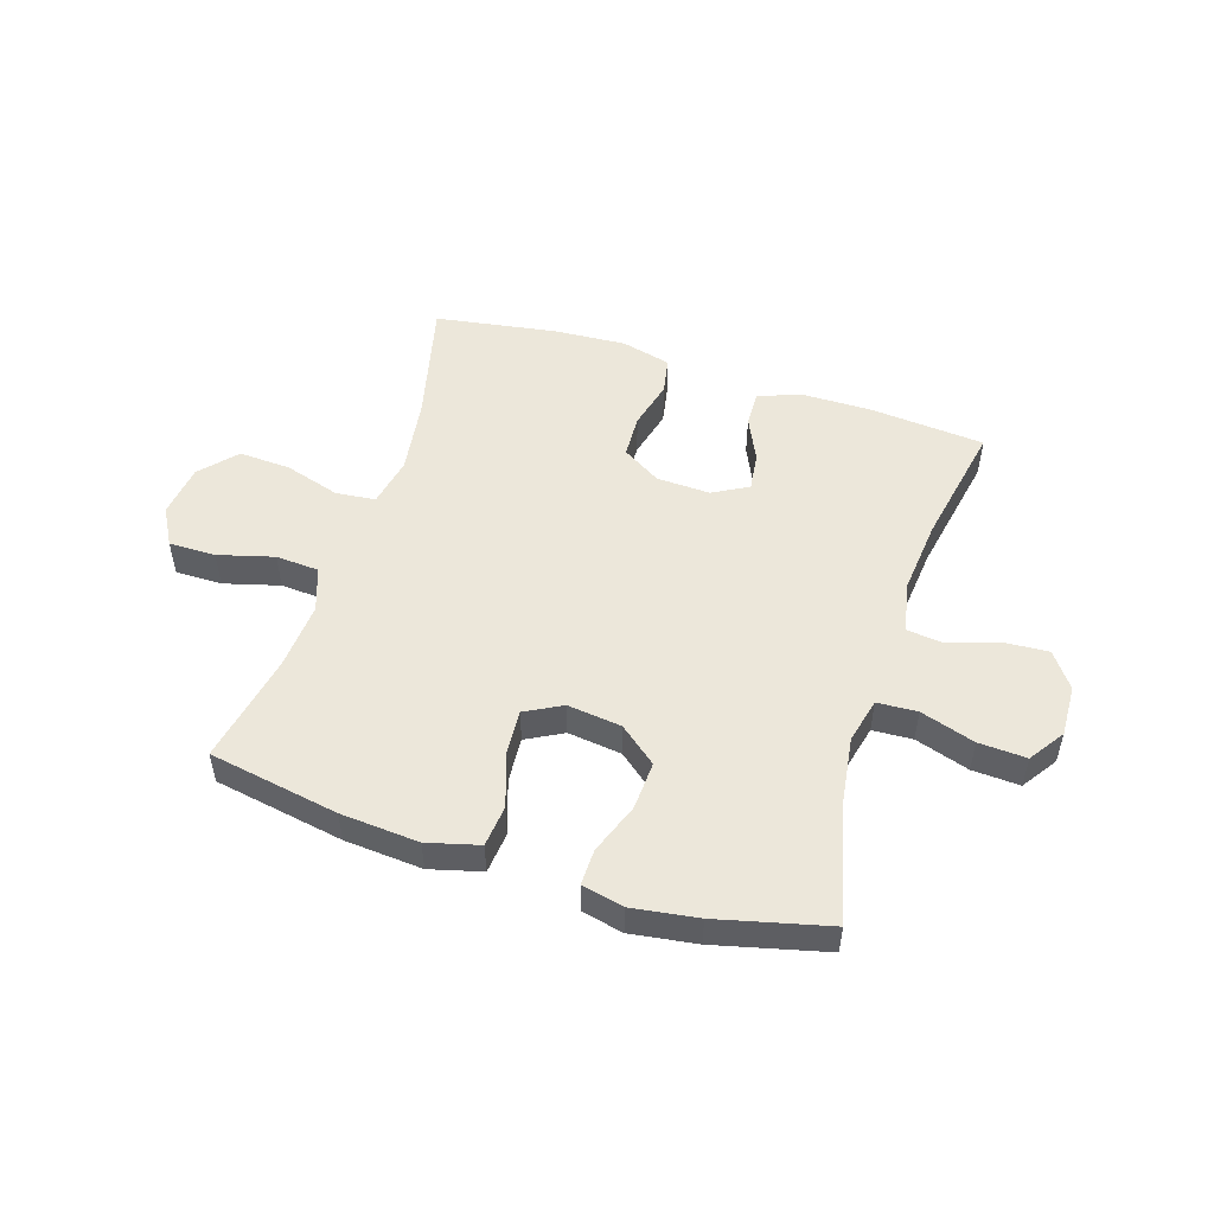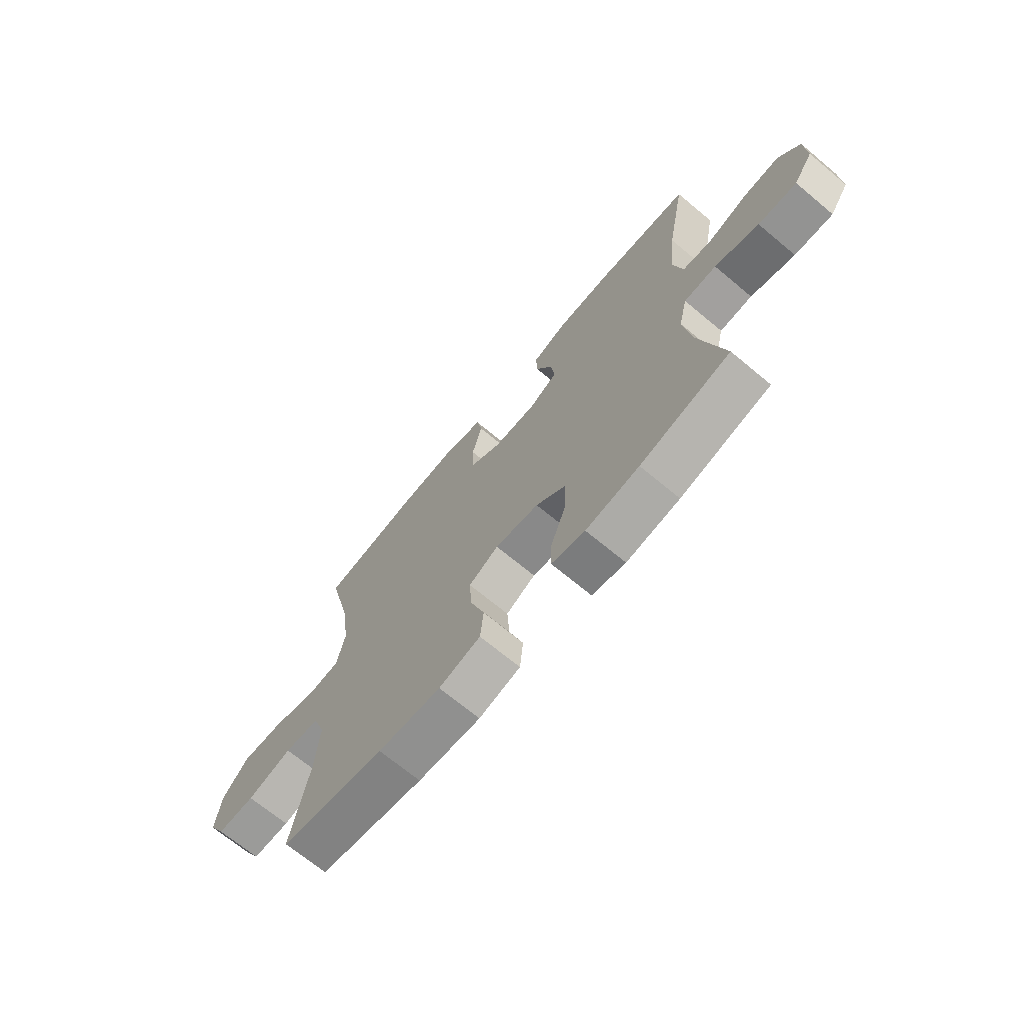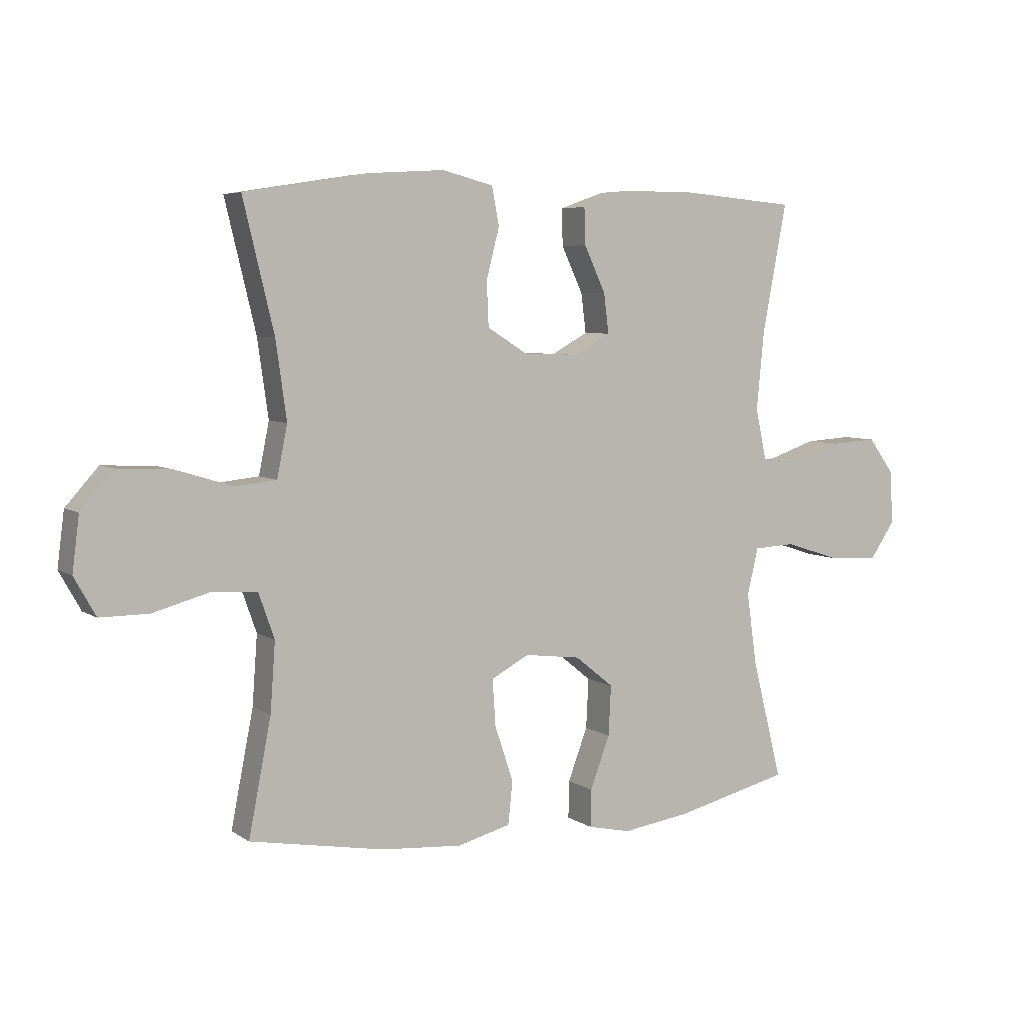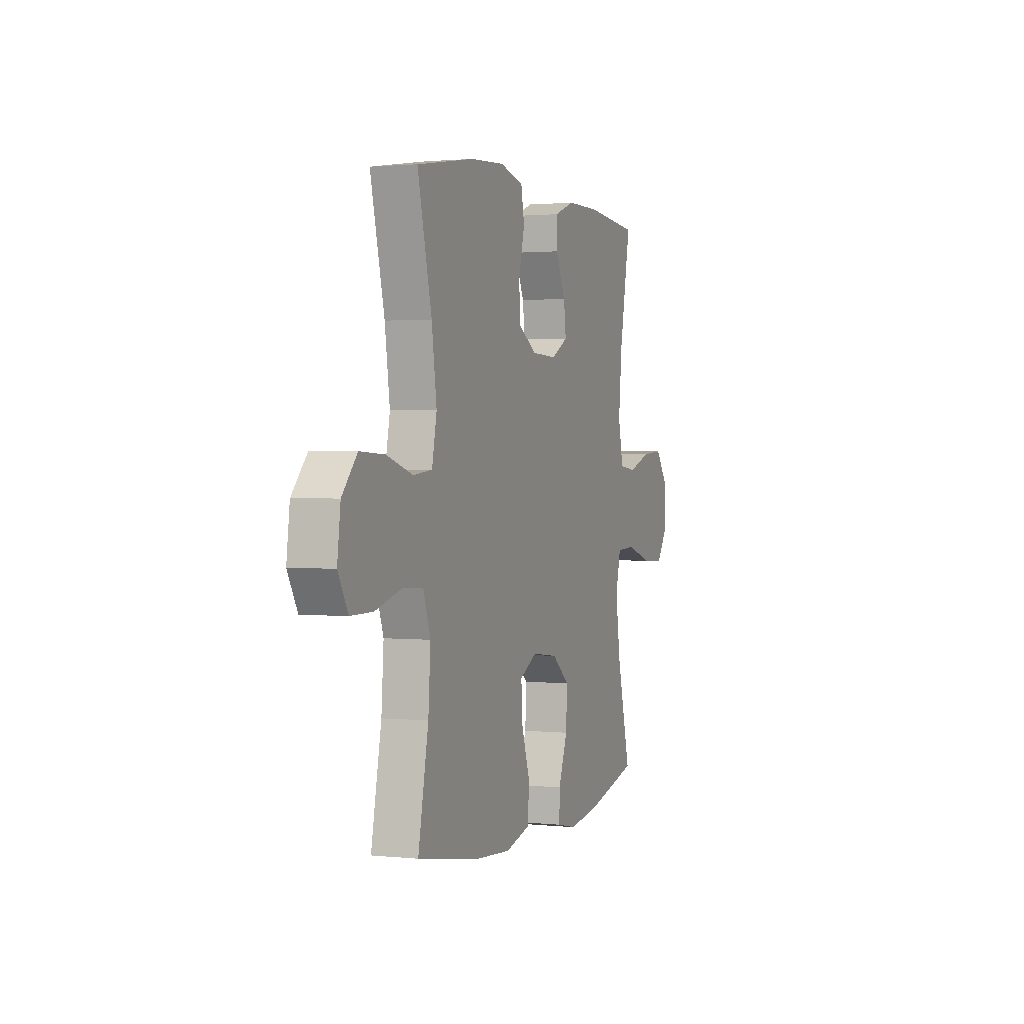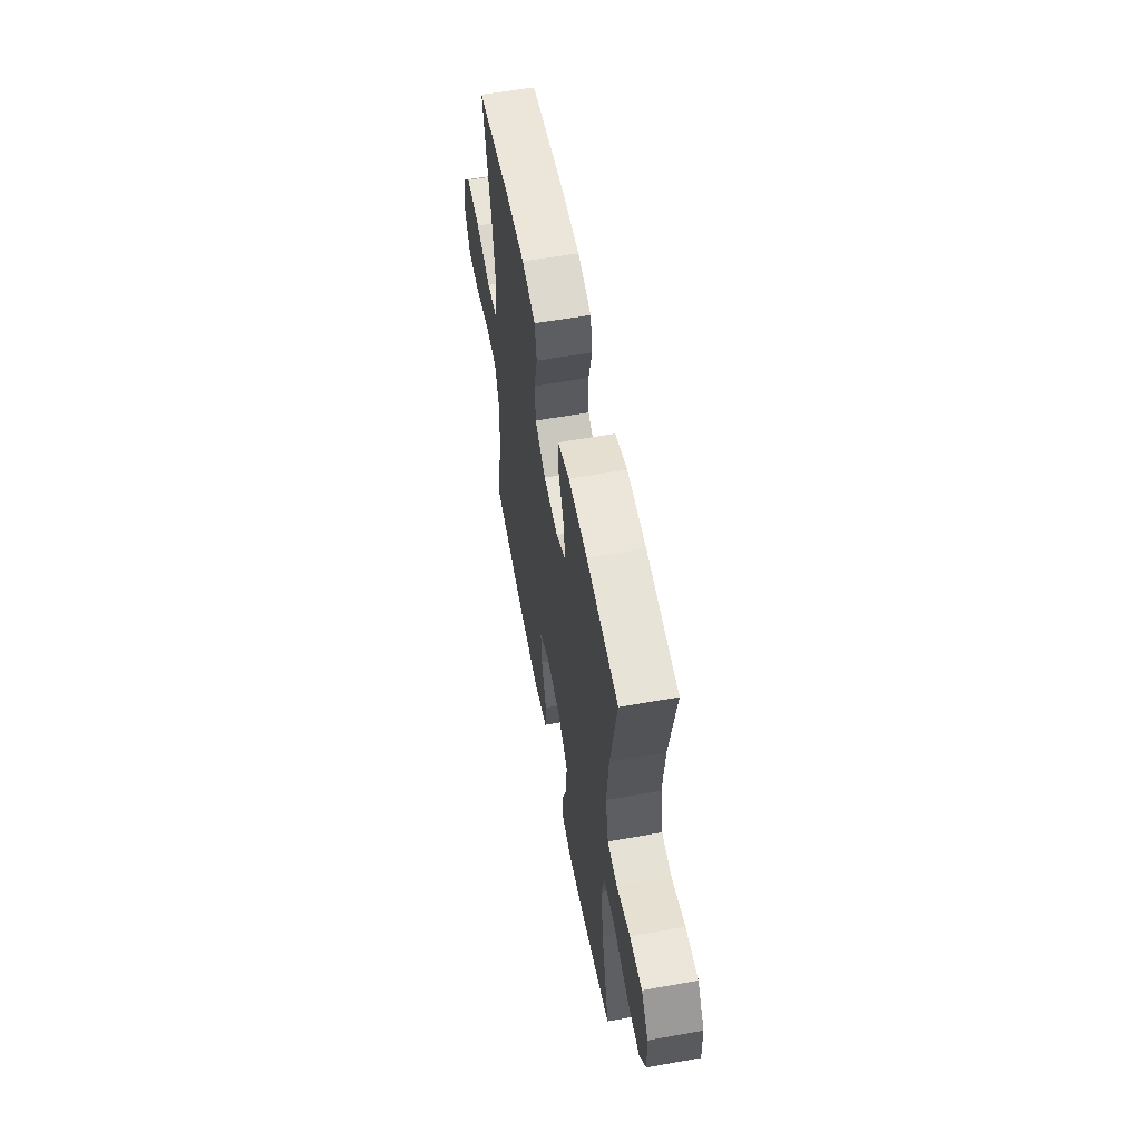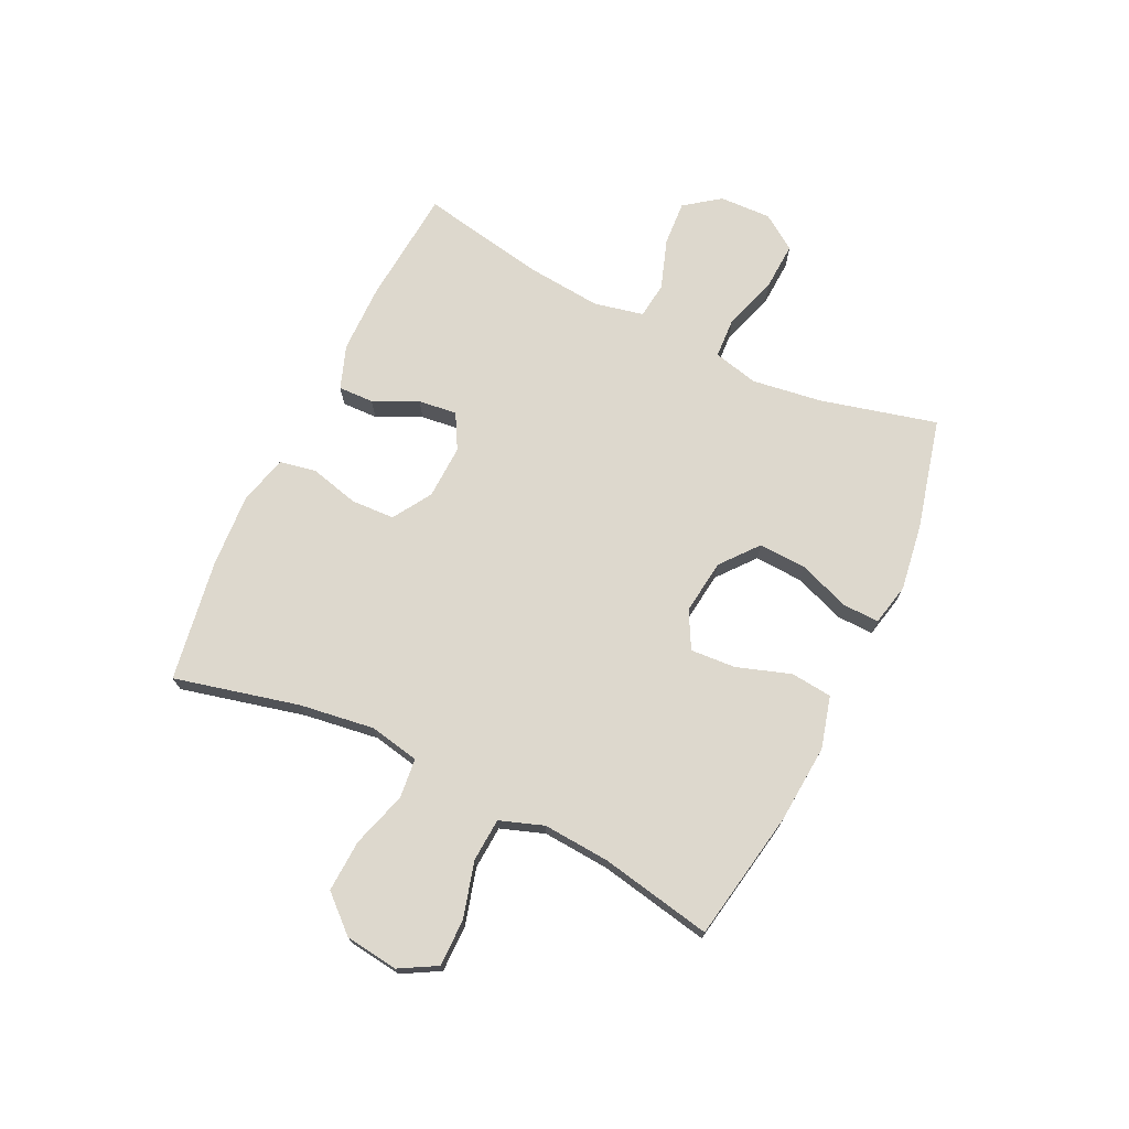
<metadata>
{"format":"obj","ext":"obj","renderer":"f3d","projection":"perspective","resolution":1024,"background":"white","views":[{"elev":51.5,"azim":-162.3,"up":"+Y"},{"elev":-69.4,"azim":-129.8,"up":"+Z"},{"elev":5.7,"azim":151.6,"up":"+Z"},{"elev":1.6,"azim":110.6,"up":"+Z"},{"elev":57.9,"azim":-100.5,"up":"+Z"},{"elev":72.3,"azim":115.6,"up":"+Y"}]}
</metadata>
<code>
o path238
v -0.4673 0.0375 0.2921
v -0.4546 0.0375 0.16
v -0.4734 0.0375 0.0724
v -0.5373 0.0375 0.06469
v -0.6243 0.0375 0.09438
v -0.7035 0.0375 0.09944
v -0.7488 0.0375 0.03781
v -0.7521 0.0375 -0.05281
v -0.7099 0.0375 -0.1148
v -0.6258 0.0375 -0.1102
v -0.5299 0.0375 -0.07954
v -0.4592 0.0375 -0.08323
v -0.4402 0.0375 -0.1628
v -0.4575 0.0375 -0.2852
v -0.5088 0.0375 -0.4898
v -0.3129 0.0375 -0.5381
v -0.1968 0.0375 -0.555
v -0.1234 0.0375 -0.5389
v -0.1248 0.0375 -0.475
v -0.1582 0.0375 -0.3852
v -0.1626 0.0375 -0.3003
v -0.09681 0.0375 -0.247
v -0.001207 0.0375 -0.235
v 0.06371 0.0375 -0.2696
v 0.05833 0.0375 -0.3492
v 0.02686 0.0375 -0.4439
v 0.03439 0.0375 -0.5168
v 0.1256 0.0375 -0.5412
v 0.2635 0.0375 -0.5306
v 0.4931 0.0375 -0.4898
v 0.4548 0.0375 -0.2934
v 0.4463 0.0375 -0.1758
v 0.4734 0.0375 -0.09879
v 0.5494 0.0375 -0.09393
v 0.6474 0.0375 -0.1208
v 0.73 0.0375 -0.1211
v 0.7667 0.0375 -0.05566
v 0.7548 0.0375 0.03729
v 0.6984 0.0375 0.1002
v 0.6069 0.0375 0.09561
v 0.5092 0.0375 0.06581
v 0.4396 0.0375 0.07317
v 0.422 0.0375 0.1605
v 0.4404 0.0375 0.2924
v 0.4931 0.0375 0.5119
v 0.2802 0.0375 0.5459
v 0.1514 0.0375 0.554
v 0.06394 0.0375 0.5316
v 0.05162 0.0375 0.4667
v 0.07358 0.0375 0.3809
v 0.07036 0.0375 0.3044
v 0.002098 0.0375 0.2621
v -0.09235 0.0375 0.2585
v -0.1545 0.0375 0.2929
v -0.146 0.0375 0.3602
v -0.1095 0.0375 0.4383
v -0.1077 0.0375 0.5008
v -0.1839 0.0375 0.5282
v -0.3048 0.0375 0.5294
v -0.5088 0.0375 0.5119
v -0.4673 -0.0375 0.2921
v -0.4546 -0.0375 0.16
v -0.4734 -0.0375 0.0724
v -0.5373 -0.0375 0.06469
v -0.6243 -0.0375 0.09438
v -0.7035 -0.0375 0.09944
v -0.7488 -0.0375 0.03781
v -0.7521 -0.0375 -0.05281
v -0.7099 -0.0375 -0.1148
v -0.6258 -0.0375 -0.1102
v -0.5299 -0.0375 -0.07954
v -0.4592 -0.0375 -0.08323
v -0.4402 -0.0375 -0.1628
v -0.4575 -0.0375 -0.2852
v -0.5088 -0.0375 -0.4898
v -0.3129 -0.0375 -0.5381
v -0.1968 -0.0375 -0.555
v -0.1234 -0.0375 -0.5389
v -0.1248 -0.0375 -0.475
v -0.1582 -0.0375 -0.3852
v -0.1626 -0.0375 -0.3003
v -0.09681 -0.0375 -0.247
v -0.001207 -0.0375 -0.235
v 0.06371 -0.0375 -0.2696
v 0.05833 -0.0375 -0.3492
v 0.02686 -0.0375 -0.4439
v 0.03439 -0.0375 -0.5168
v 0.1256 -0.0375 -0.5412
v 0.2635 -0.0375 -0.5306
v 0.4931 -0.0375 -0.4898
v 0.4548 -0.0375 -0.2934
v 0.4463 -0.0375 -0.1758
v 0.4734 -0.0375 -0.09879
v 0.5494 -0.0375 -0.09393
v 0.6474 -0.0375 -0.1208
v 0.73 -0.0375 -0.1211
v 0.7667 -0.0375 -0.05566
v 0.7548 -0.0375 0.03729
v 0.6984 -0.0375 0.1002
v 0.6069 -0.0375 0.09561
v 0.5092 -0.0375 0.06581
v 0.4396 -0.0375 0.07317
v 0.422 -0.0375 0.1605
v 0.4404 -0.0375 0.2924
v 0.4931 -0.0375 0.5119
v 0.2802 -0.0375 0.5459
v 0.1514 -0.0375 0.554
v 0.06394 -0.0375 0.5316
v 0.05162 -0.0375 0.4667
v 0.07358 -0.0375 0.3809
v 0.07036 -0.0375 0.3044
v 0.002098 -0.0375 0.2621
v -0.09235 -0.0375 0.2585
v -0.1545 -0.0375 0.2929
v -0.146 -0.0375 0.3602
v -0.1095 -0.0375 0.4383
v -0.1077 -0.0375 0.5008
v -0.1839 -0.0375 0.5282
v -0.3048 -0.0375 0.5294
v -0.5088 -0.0375 0.5119
v -0.3129 0.0375 -0.5381
v -0.1968 0.0375 -0.555
v -0.1234 0.0375 -0.5389
v -0.1234 0.0375 -0.5389
v 0.03439 0.0375 -0.5168
v 0.03439 0.0375 -0.5168
v 0.1256 0.0375 -0.5412
v 0.2635 0.0375 -0.5306
v -0.1248 0.0375 -0.475
v 0.02686 0.0375 -0.4439
v -0.5088 0.0375 -0.4898
v -0.5088 0.0375 -0.4898
v 0.4931 0.0375 -0.4898
v 0.4931 0.0375 -0.4898
v -0.1582 0.0375 -0.3852
v 0.05833 0.0375 -0.3492
v 0.4548 0.0375 -0.2934
v -0.4575 0.0375 -0.2852
v -0.1626 0.0375 -0.3003
v 0.06371 0.0375 -0.2696
v 0.06371 0.0375 -0.2696
v -0.09681 0.0375 -0.247
v 0.4463 0.0375 -0.1758
v -0.4402 0.0375 -0.1628
v -0.001207 0.0375 -0.235
v 0.4734 0.0375 -0.09879
v 0.4734 0.0375 -0.09879
v -0.4592 0.0375 -0.08323
v -0.4592 0.0375 -0.08323
v 0.6474 0.0375 -0.1208
v 0.73 0.0375 -0.1211
v 0.73 0.0375 -0.1211
v 0.7667 0.0375 -0.05566
v 0.5494 0.0375 -0.09393
v -0.7521 0.0375 -0.05281
v -0.7099 0.0375 -0.1148
v -0.6258 0.0375 -0.1102
v -0.5299 0.0375 -0.07954
v 0.7548 0.0375 0.03729
v -0.7488 0.0375 0.03781
v 0.6984 0.0375 0.1002
v -0.7035 0.0375 0.09944
v -0.6243 0.0375 0.09438
v -0.5373 0.0375 0.06469
v -0.4734 0.0375 0.0724
v -0.4734 0.0375 0.0724
v 0.5092 0.0375 0.06581
v 0.4396 0.0375 0.07317
v 0.4396 0.0375 0.07317
v 0.6069 0.0375 0.09561
v -0.4546 0.0375 0.16
v 0.422 0.0375 0.1605
v -0.4673 0.0375 0.2921
v 0.002098 0.0375 0.2621
v -0.09235 0.0375 0.2585
v 0.4404 0.0375 0.2924
v -0.1545 0.0375 0.2929
v -0.1545 0.0375 0.2929
v 0.07036 0.0375 0.3044
v -0.146 0.0375 0.3602
v 0.07358 0.0375 0.3809
v -0.1095 0.0375 0.4383
v 0.05162 0.0375 0.4667
v -0.1077 0.0375 0.5008
v -0.1077 0.0375 0.5008
v 0.06394 0.0375 0.5316
v 0.06394 0.0375 0.5316
v -0.5088 0.0375 0.5119
v -0.5088 0.0375 0.5119
v 0.4931 0.0375 0.5119
v 0.4931 0.0375 0.5119
v -0.1839 0.0375 0.5282
v -0.3048 0.0375 0.5294
v 0.2802 0.0375 0.5459
v 0.1514 0.0375 0.554
v -0.3129 -0.0375 -0.5381
v -0.1968 -0.0375 -0.555
v -0.1234 -0.0375 -0.5389
v -0.1234 -0.0375 -0.5389
v 0.03439 -0.0375 -0.5168
v 0.03439 -0.0375 -0.5168
v 0.1256 -0.0375 -0.5412
v 0.2635 -0.0375 -0.5306
v -0.1248 -0.0375 -0.475
v 0.02686 -0.0375 -0.4439
v -0.5088 -0.0375 -0.4898
v -0.5088 -0.0375 -0.4898
v 0.4931 -0.0375 -0.4898
v 0.4931 -0.0375 -0.4898
v -0.1582 -0.0375 -0.3852
v 0.05833 -0.0375 -0.3492
v 0.4548 -0.0375 -0.2934
v -0.4575 -0.0375 -0.2852
v -0.1626 -0.0375 -0.3003
v 0.06371 -0.0375 -0.2696
v 0.06371 -0.0375 -0.2696
v -0.09681 -0.0375 -0.247
v 0.4463 -0.0375 -0.1758
v -0.4402 -0.0375 -0.1628
v -0.001207 -0.0375 -0.235
v 0.4734 -0.0375 -0.09879
v 0.4734 -0.0375 -0.09879
v -0.4592 -0.0375 -0.08323
v -0.4592 -0.0375 -0.08323
v 0.6474 -0.0375 -0.1208
v 0.73 -0.0375 -0.1211
v 0.73 -0.0375 -0.1211
v 0.7667 -0.0375 -0.05566
v 0.5494 -0.0375 -0.09393
v -0.7521 -0.0375 -0.05281
v -0.7099 -0.0375 -0.1148
v -0.6258 -0.0375 -0.1102
v -0.5299 -0.0375 -0.07954
v 0.7548 -0.0375 0.03729
v -0.7488 -0.0375 0.03781
v 0.6984 -0.0375 0.1002
v -0.7035 -0.0375 0.09944
v -0.6243 -0.0375 0.09438
v -0.5373 -0.0375 0.06469
v -0.4734 -0.0375 0.0724
v -0.4734 -0.0375 0.0724
v 0.5092 -0.0375 0.06581
v 0.4396 -0.0375 0.07317
v 0.4396 -0.0375 0.07317
v 0.6069 -0.0375 0.09561
v -0.4546 -0.0375 0.16
v 0.422 -0.0375 0.1605
v -0.4673 -0.0375 0.2921
v 0.002098 -0.0375 0.2621
v -0.09235 -0.0375 0.2585
v 0.4404 -0.0375 0.2924
v -0.1545 -0.0375 0.2929
v -0.1545 -0.0375 0.2929
v 0.07036 -0.0375 0.3044
v -0.146 -0.0375 0.3602
v 0.07358 -0.0375 0.3809
v -0.1095 -0.0375 0.4383
v 0.05162 -0.0375 0.4667
v -0.1077 -0.0375 0.5008
v -0.1077 -0.0375 0.5008
v 0.06394 -0.0375 0.5316
v 0.06394 -0.0375 0.5316
v -0.5088 -0.0375 0.5119
v -0.5088 -0.0375 0.5119
v 0.4931 -0.0375 0.5119
v 0.4931 -0.0375 0.5119
v -0.1839 -0.0375 0.5282
v -0.3048 -0.0375 0.5294
v 0.2802 -0.0375 0.5459
v 0.1514 -0.0375 0.554
f 255 248 252
f 234 225 228
f 240 223 250
f 240 250 246
f 219 217 223
f 196 213 206
f 243 218 221
f 212 203 208
f 211 205 202
f 245 234 236
f 217 219 214
f 196 210 213
f 204 197 198
f 245 225 234
f 237 235 238
f 250 220 249
f 251 254 247
f 247 254 243
f 233 239 232
f 249 243 254
f 267 268 255
f 249 220 243
f 252 246 250
f 218 215 212
f 246 252 248
f 231 232 230
f 210 197 204
f 228 225 226
f 212 211 203
f 269 251 265
f 215 218 243
f 223 240 233
f 261 258 270
f 243 221 242
f 219 213 214
f 238 232 239
f 239 233 240
f 256 270 258
f 235 232 238
f 256 254 251
f 230 232 235
f 257 267 255
f 250 217 220
f 242 221 229
f 270 256 269
f 203 211 202
f 259 267 257
f 215 211 212
f 268 248 255
f 263 248 268
f 202 205 200
f 197 210 196
f 242 229 245
f 214 213 210
f 269 256 251
f 250 223 217
f 220 215 243
f 229 225 245
f 16 17 77 76
f 17 124 199 77
f 126 28 88 201
f 28 29 89 88
f 18 19 79 78
f 26 27 87 86
f 132 16 76 207
f 29 134 209 89
f 19 20 80 79
f 25 26 86 85
f 30 31 91 90
f 14 15 75 74
f 20 21 81 80
f 141 25 85 216
f 21 22 82 81
f 31 32 92 91
f 13 14 74 73
f 23 24 84 83
f 22 23 83 82
f 32 147 222 92
f 149 13 73 224
f 35 152 227 95
f 36 37 97 96
f 34 35 95 94
f 8 9 69 68
f 9 10 70 69
f 10 11 71 70
f 33 34 94 93
f 11 12 72 71
f 37 38 98 97
f 7 8 68 67
f 38 39 99 98
f 6 7 67 66
f 5 6 66 65
f 4 5 65 64
f 166 4 64 241
f 41 169 244 101
f 40 41 101 100
f 39 40 100 99
f 2 3 63 62
f 42 43 103 102
f 1 2 62 61
f 52 53 113 112
f 43 44 104 103
f 53 178 253 113
f 51 52 112 111
f 54 55 115 114
f 50 51 111 110
f 55 56 116 115
f 49 50 110 109
f 56 185 260 116
f 187 49 109 262
f 189 1 61 264
f 44 191 266 104
f 57 58 118 117
f 59 60 120 119
f 58 59 119 118
f 45 46 106 105
f 47 48 108 107
f 46 47 107 106
f 180 177 173
f 159 153 150
f 165 175 148
f 165 171 175
f 144 148 142
f 121 131 138
f 168 146 143
f 137 133 128
f 136 127 130
f 170 161 159
f 142 139 144
f 121 138 135
f 129 123 122
f 170 159 150
f 162 163 160
f 175 174 145
f 176 172 179
f 172 168 179
f 158 157 164
f 174 179 168
f 192 180 193
f 174 168 145
f 177 175 171
f 143 137 140
f 171 173 177
f 156 155 157
f 135 129 122
f 153 151 150
f 137 128 136
f 194 190 176
f 140 168 143
f 148 158 165
f 186 195 183
f 168 167 146
f 144 139 138
f 163 164 157
f 164 165 158
f 181 183 195
f 160 163 157
f 181 176 179
f 155 160 157
f 182 180 192
f 175 145 142
f 167 154 146
f 195 194 181
f 128 127 136
f 184 182 192
f 140 137 136
f 193 180 173
f 188 193 173
f 127 125 130
f 122 121 135
f 167 170 154
f 139 135 138
f 194 176 181
f 175 142 148
f 145 168 140
f 154 170 150

</code>
